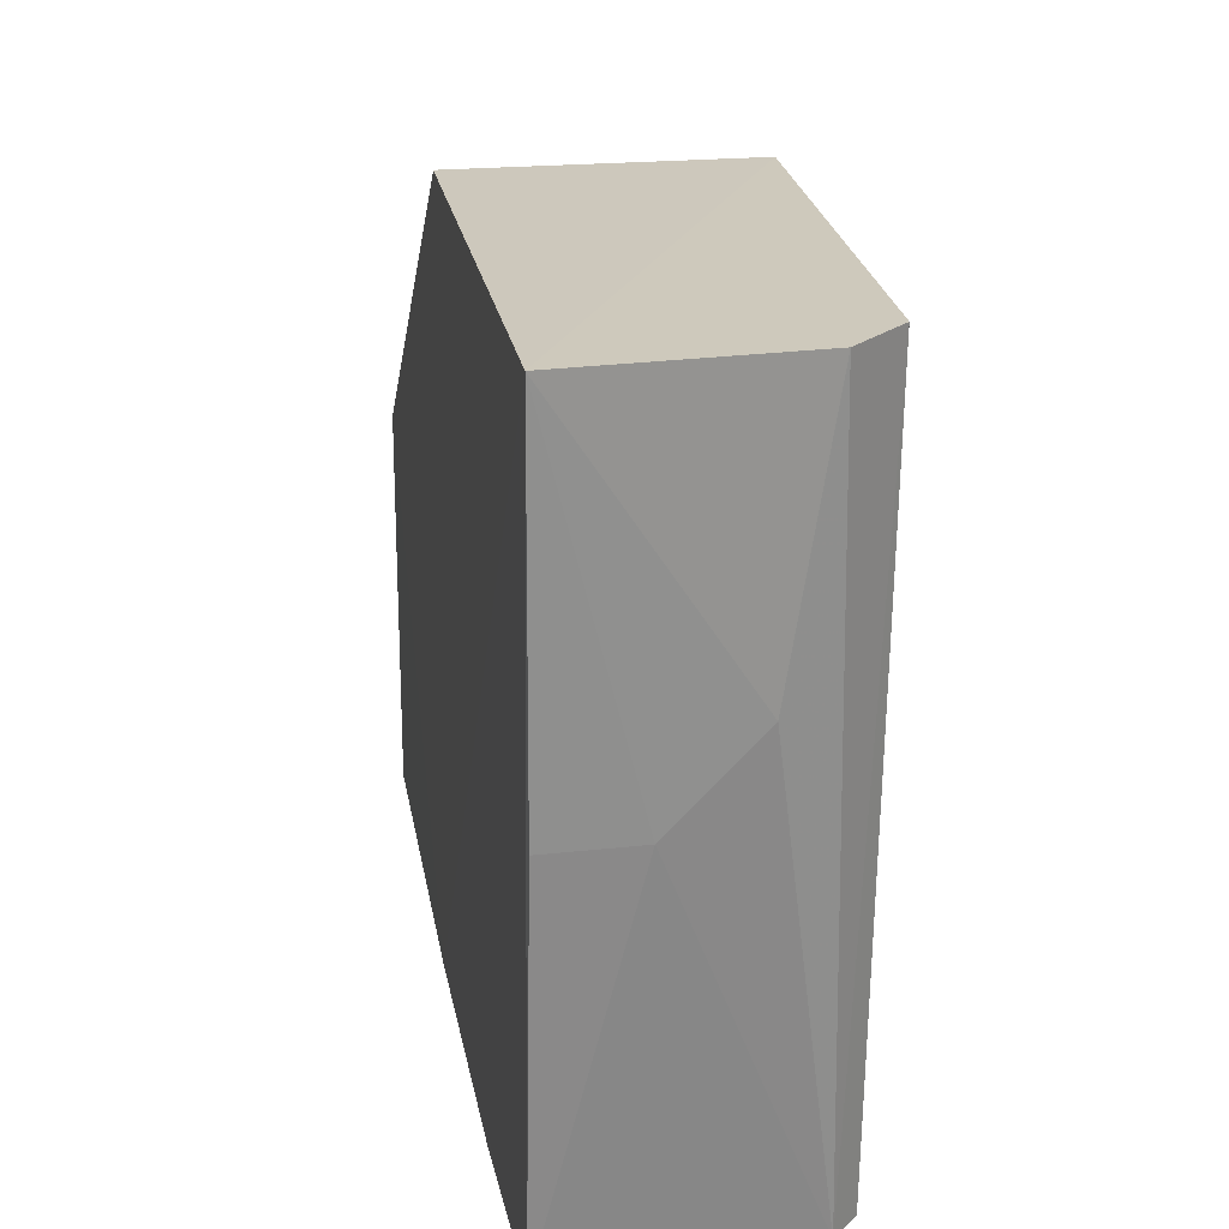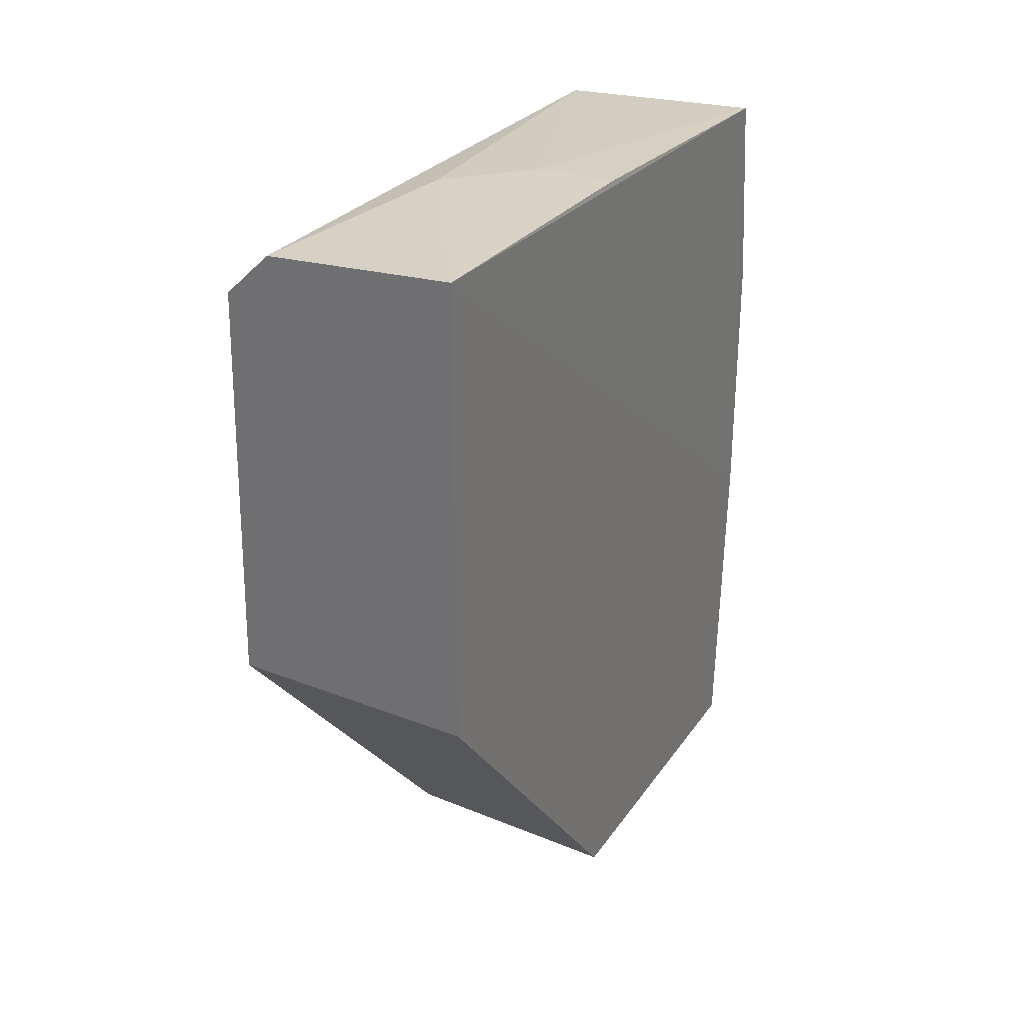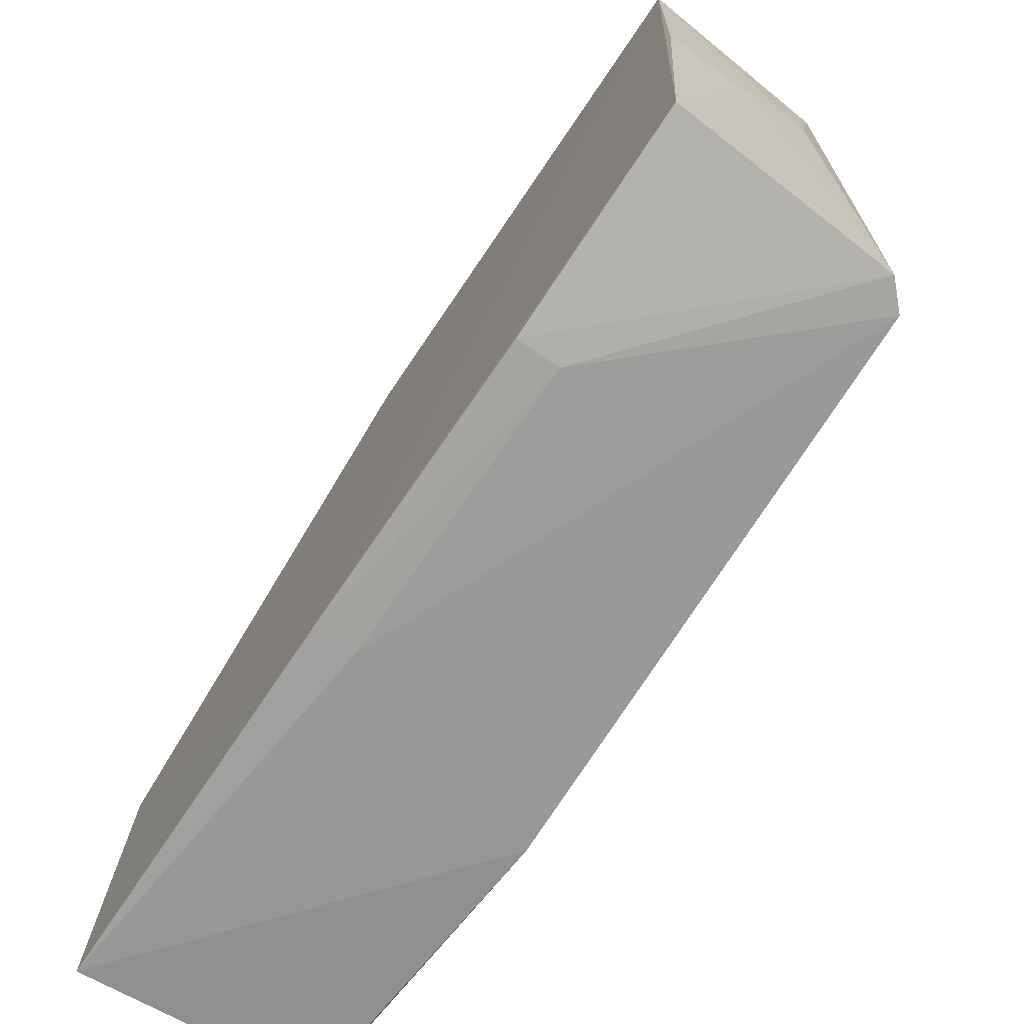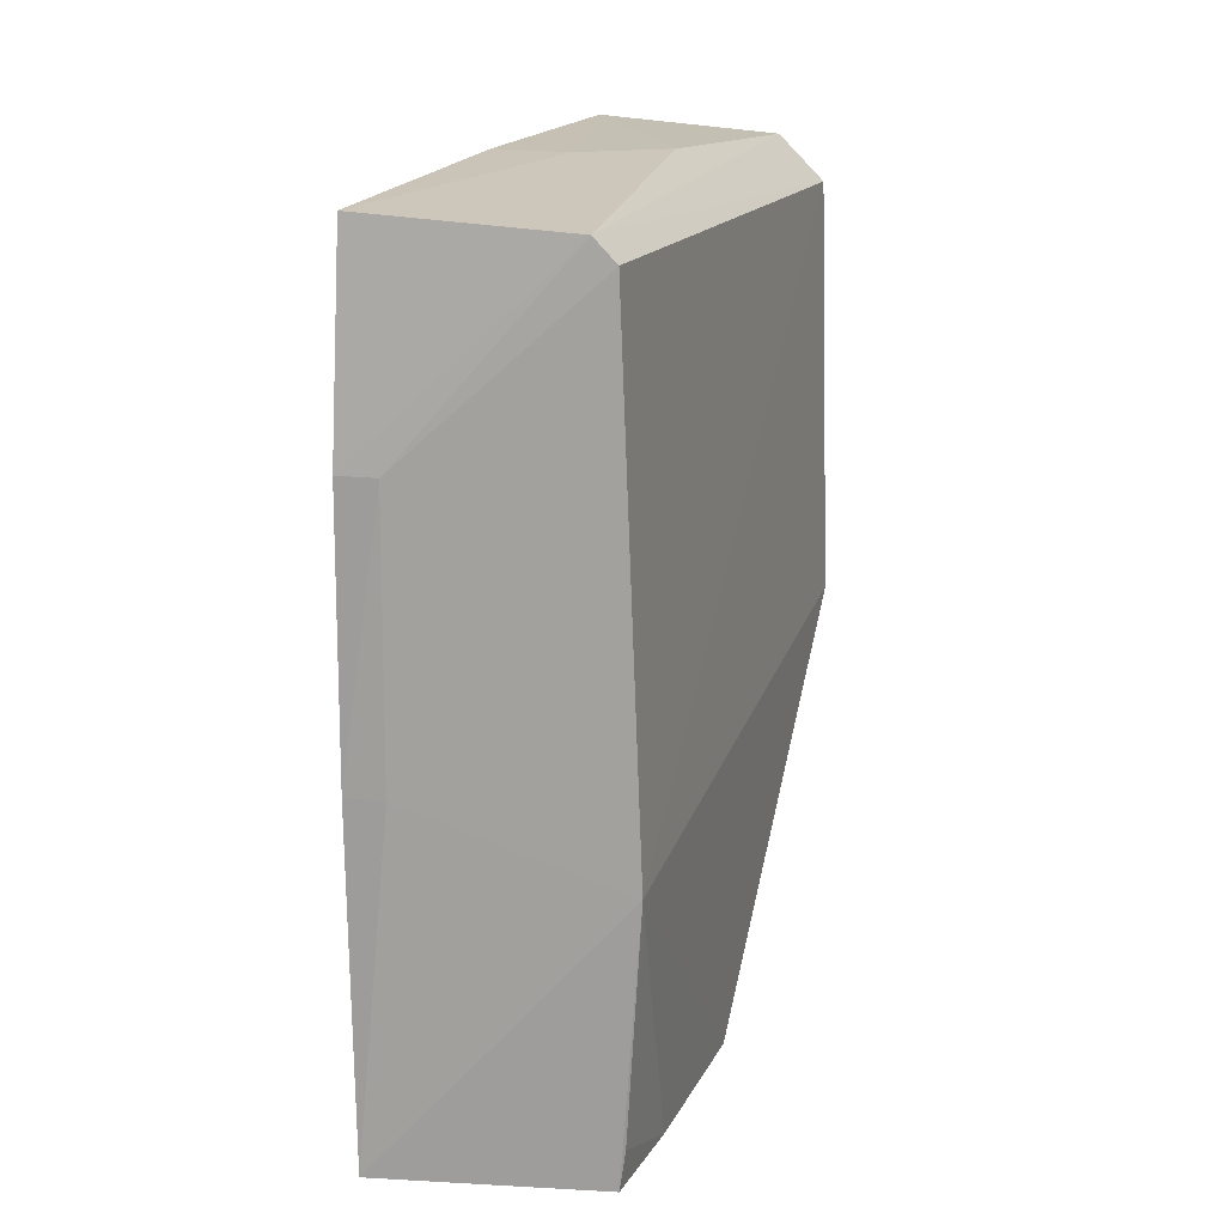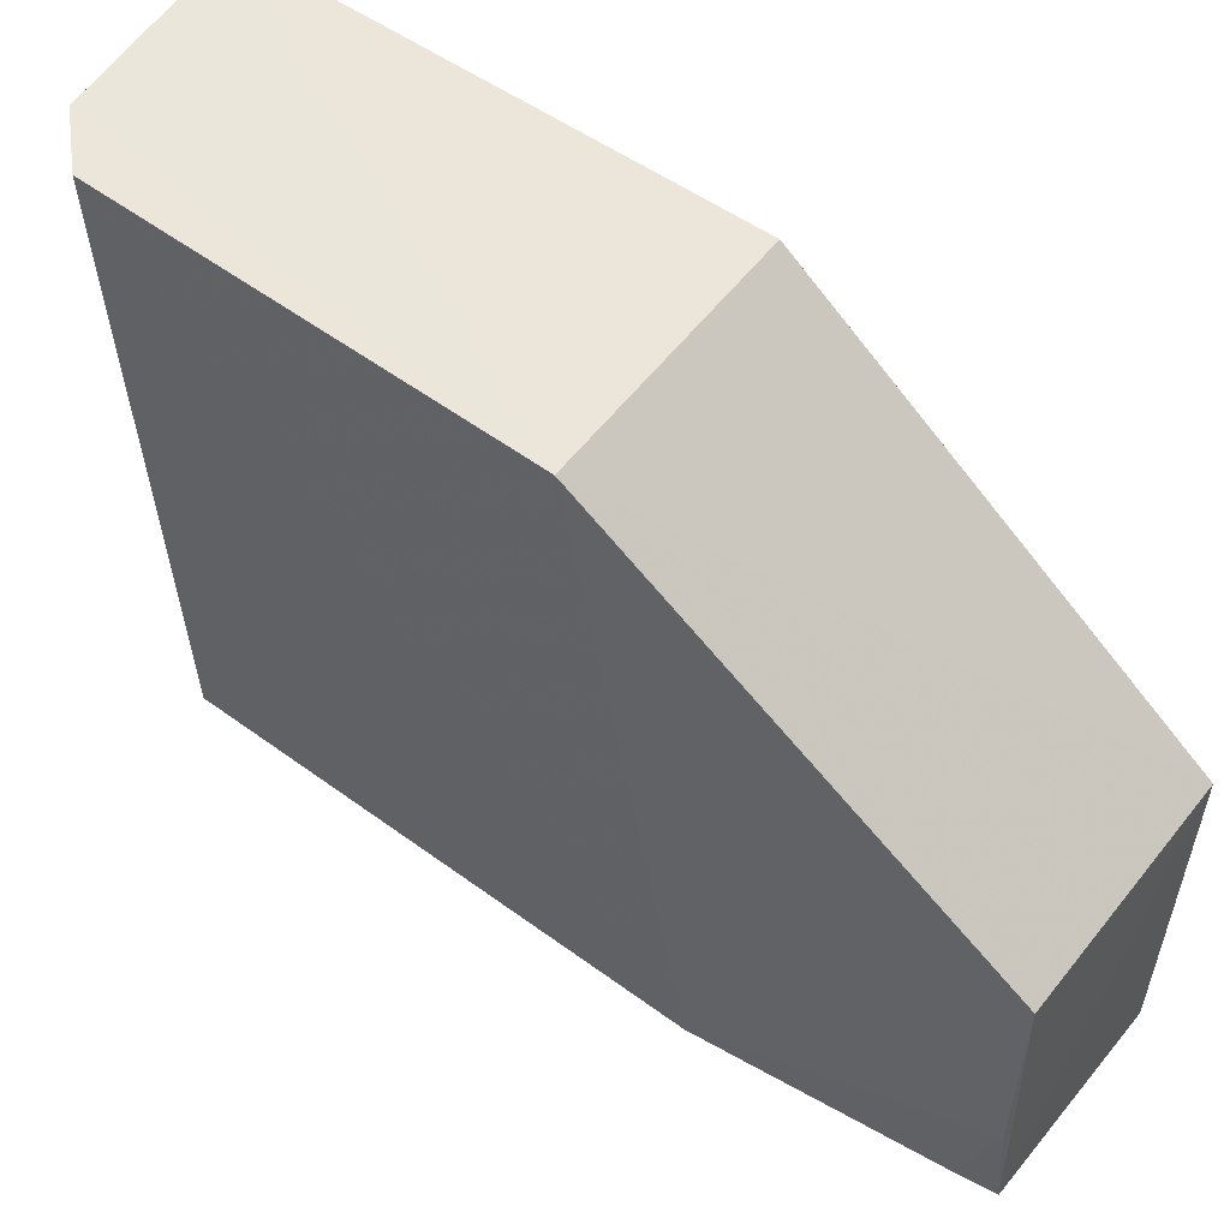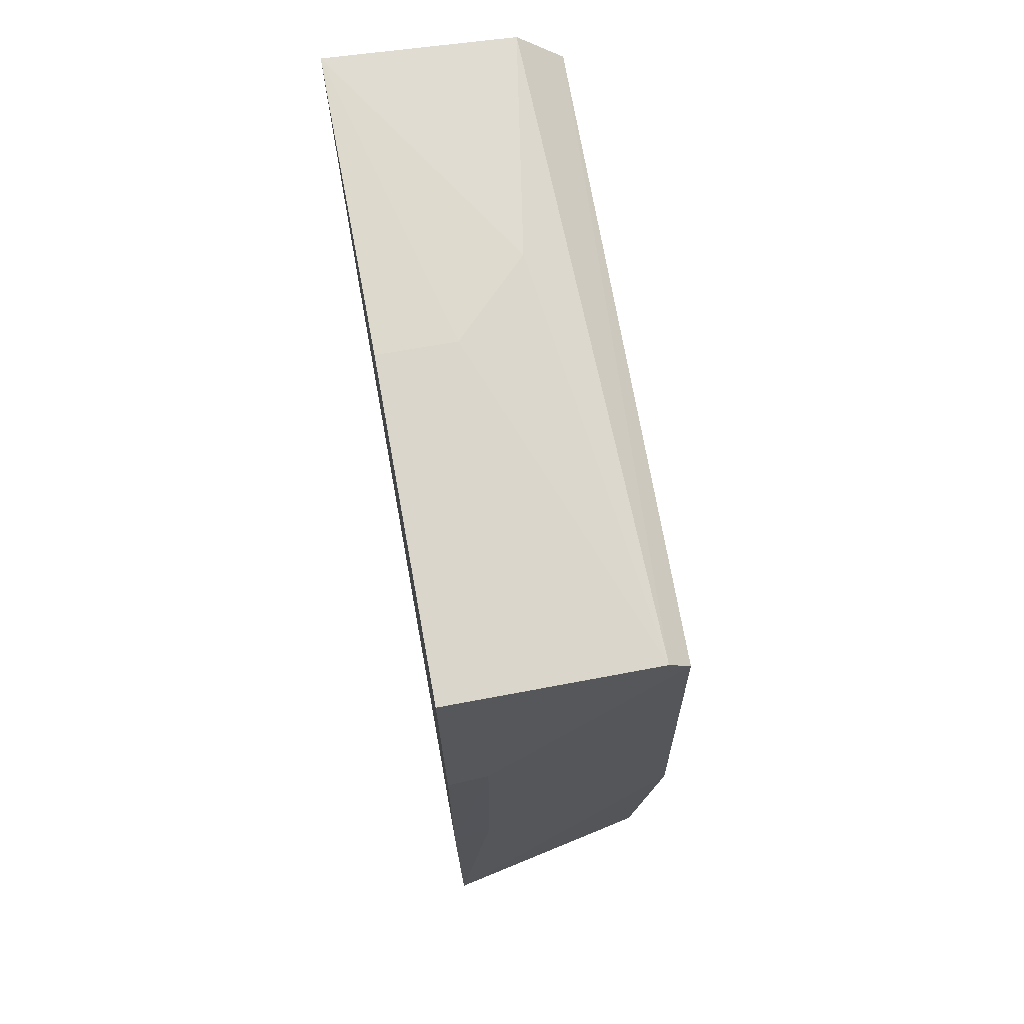
<metadata>
{"format":"obj","ext":"obj","renderer":"f3d","projection":"perspective","resolution":1024,"background":"white","views":[{"elev":22.3,"azim":170.4,"up":"+Z"},{"elev":30.9,"azim":28.9,"up":"+Y"},{"elev":-74.5,"azim":145.6,"up":"+Z"},{"elev":15.1,"azim":-161.6,"up":"+Y"},{"elev":54.5,"azim":-53.5,"up":"+Z"},{"elev":69.9,"azim":169.4,"up":"+Y"}]}
</metadata>
<code>
v -0.03198 0.0225 0.03137
v -0.03206 -0.0175 0.01701
v -0.03196 0.0206 0.002024
v -0.04155 0.02002 0.002184
v -0.04346 0.0003925 0.03132
v -0.03205 -0.01745 0.001128
v -0.03559 0.02176 0.01712
v -0.03193 -0.001376 0.000896
v -0.03206 0.0003984 0.03133
v -0.04291 0.01966 0.03131
v -0.04226 -0.01744 0.00325
v -0.03202 0.02183 0.01711
v -0.03371 -0.001375 0.001025
v -0.03197 0.0111 0.0009121
v -0.04075 0.02178 0.03134
v -0.04334 -0.004811 0.002774
v -0.04263 -0.01726 0.017
v -0.0338 0.0111 0.0009891
v -0.03903 0.02175 0.02063
v -0.04256 0.01898 0.002245
v -0.04263 -0.01725 0.008086
v -0.04251 -0.01563 0.003316
f 7 3 4
f 8 3 1
f 8 2 6
f 9 5 2
f 9 1 5
f 9 8 1
f 9 2 8
f 11 6 2
f 12 7 1
f 12 1 3
f 12 3 7
f 13 8 6
f 14 4 3
f 14 3 8
f 15 10 5
f 15 5 1
f 15 4 10
f 16 5 10
f 16 13 6
f 16 6 11
f 17 11 2
f 17 2 5
f 17 5 16
f 18 4 14
f 18 14 8
f 18 8 13
f 19 15 1
f 19 1 7
f 19 7 4
f 19 4 15
f 20 16 10
f 20 10 4
f 20 13 16
f 20 18 13
f 20 4 18
f 21 17 16
f 21 11 17
f 22 21 16
f 22 16 11
f 22 11 21

</code>
